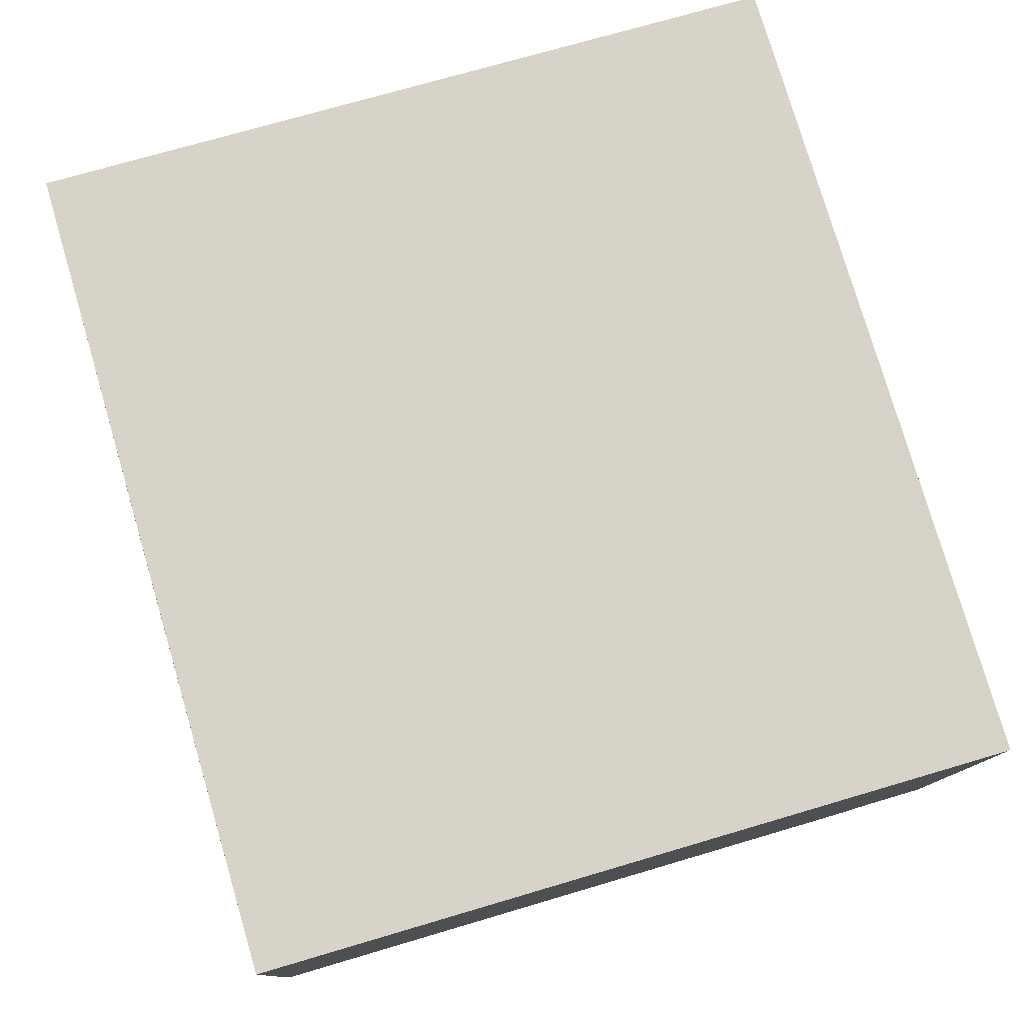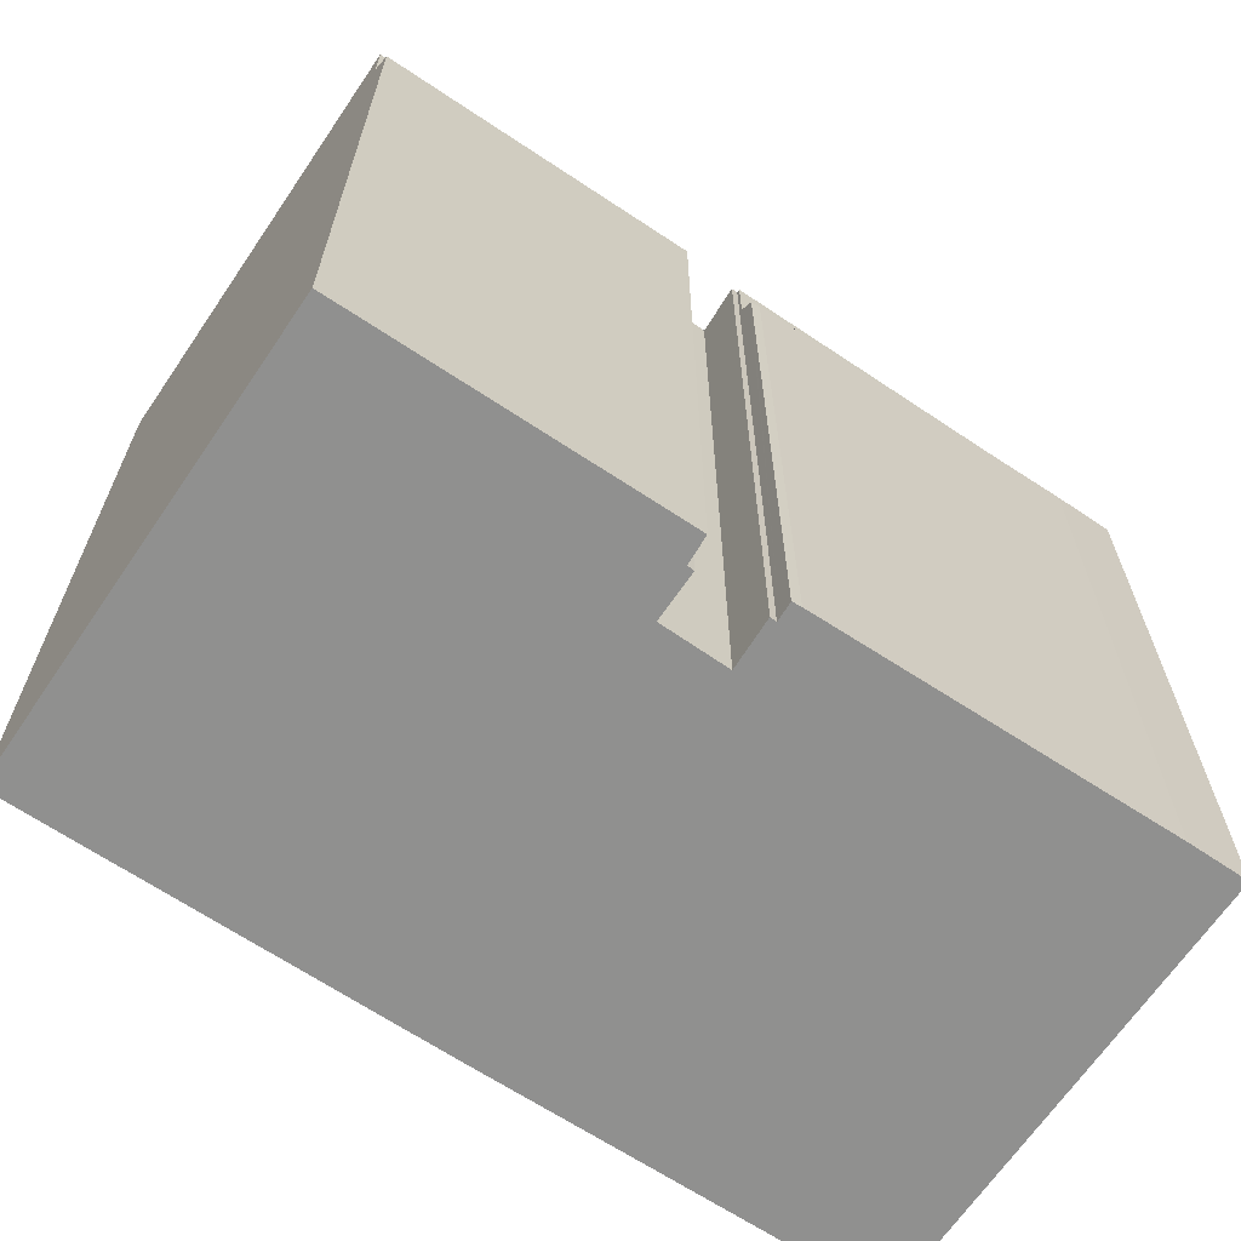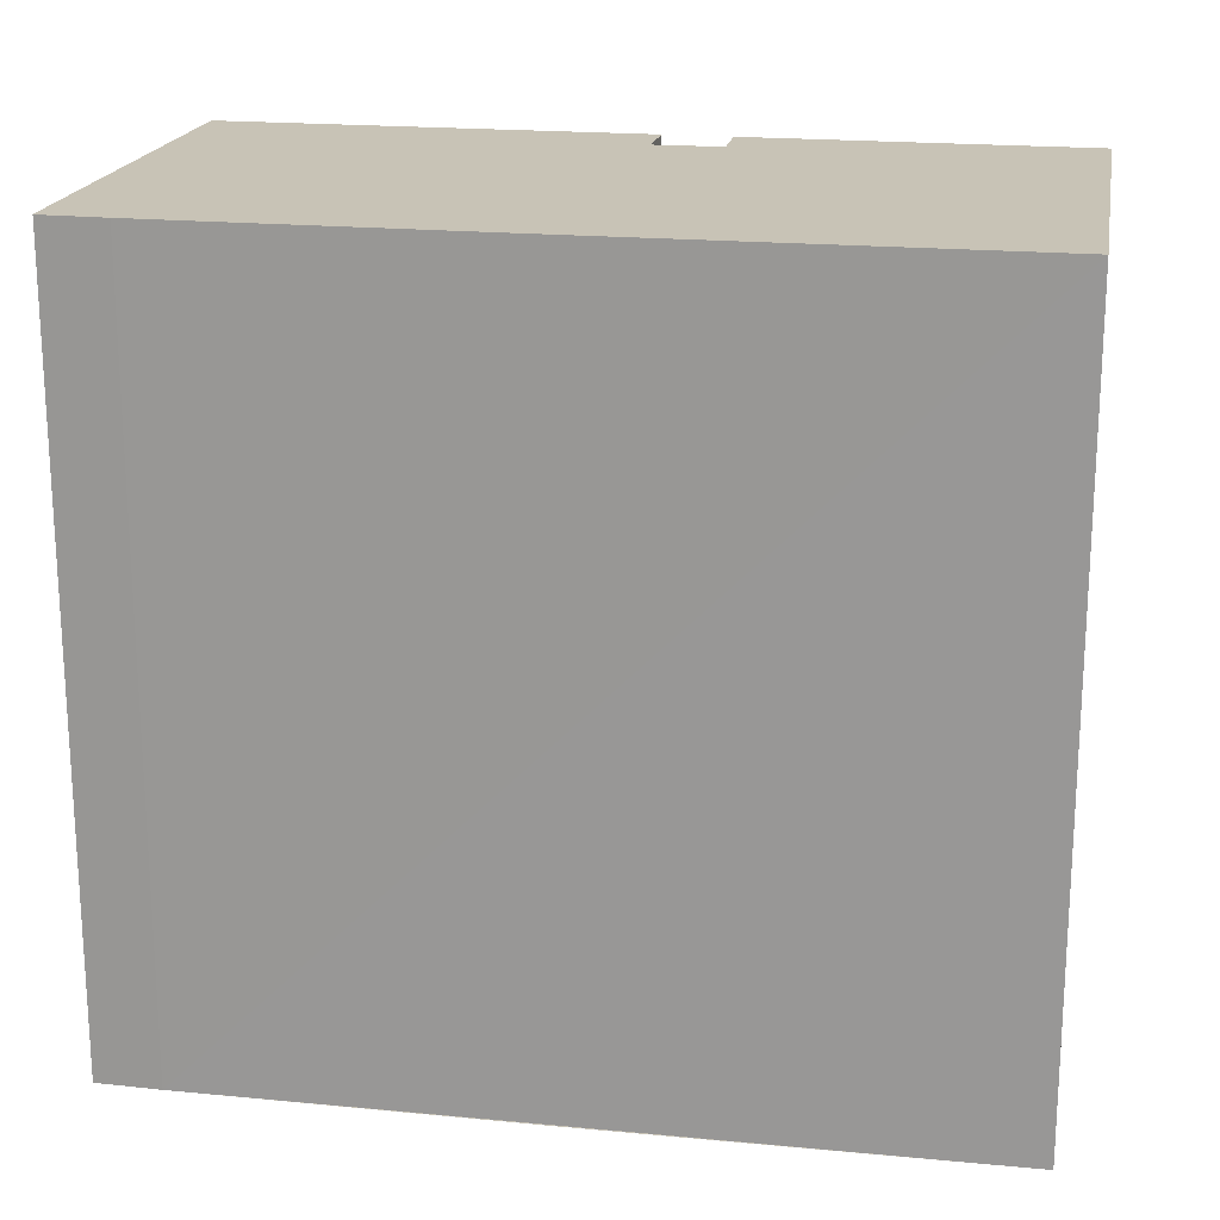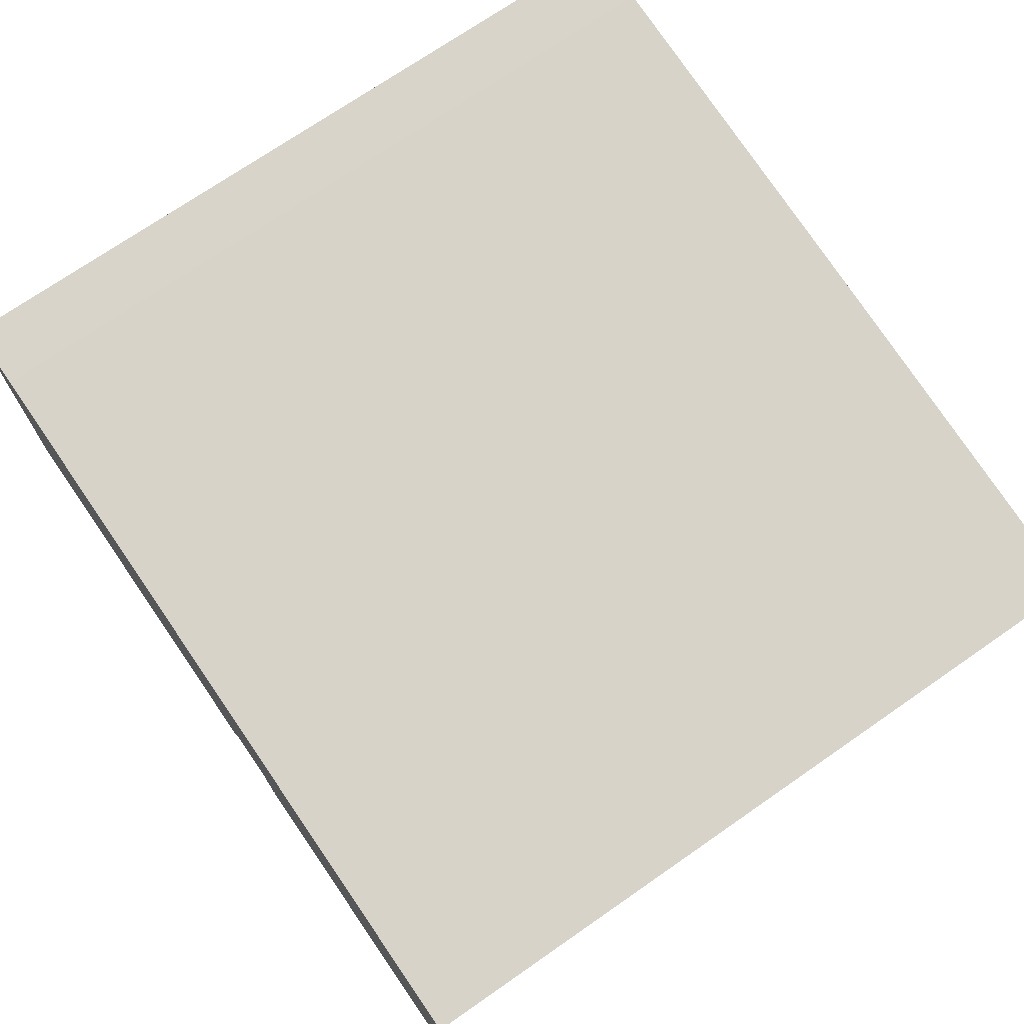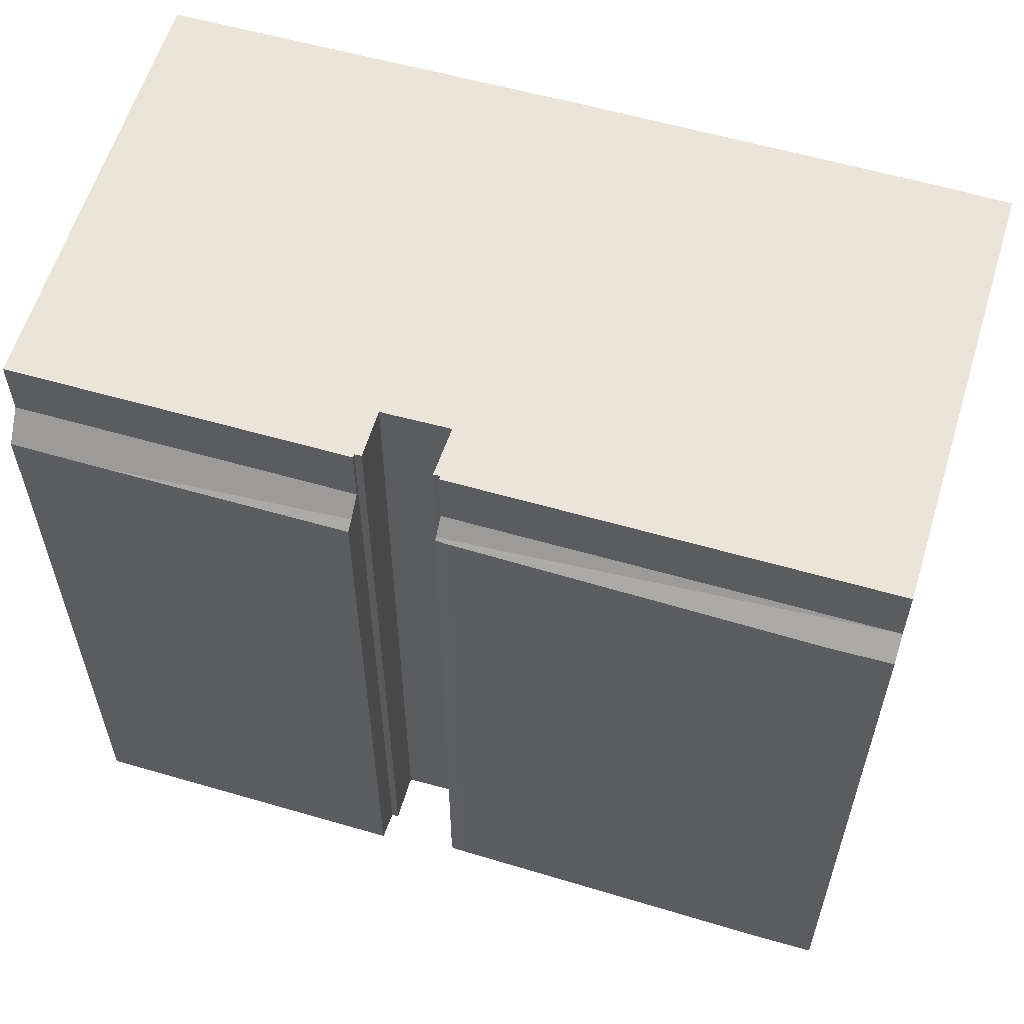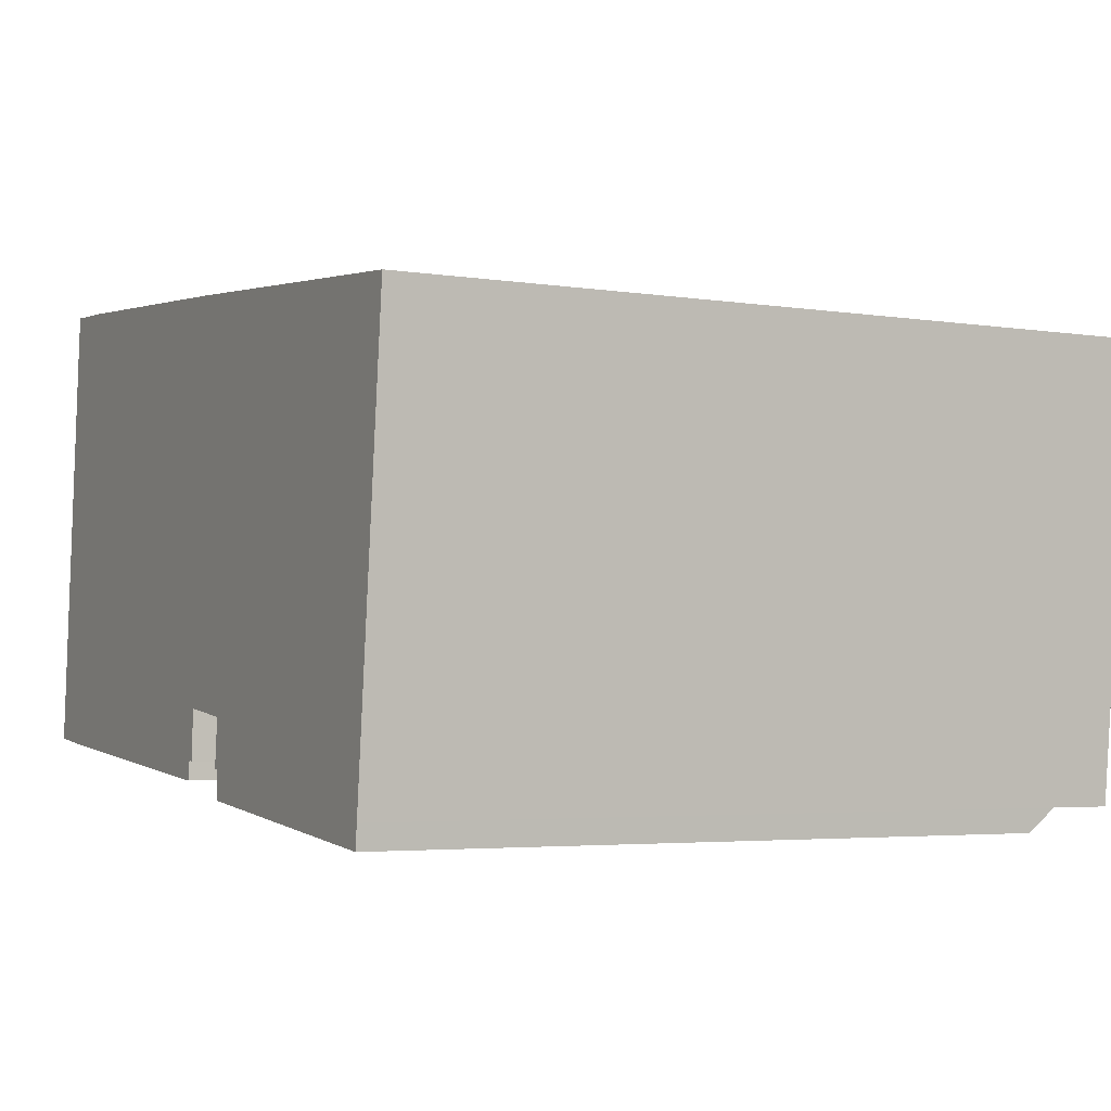
<metadata>
{"format":"obj","ext":"obj","renderer":"f3d","projection":"perspective","resolution":1024,"background":"white","views":[{"elev":72.2,"azim":73.5,"up":"+Z"},{"elev":-65.6,"azim":151.6,"up":"+Y"},{"elev":19.5,"azim":15.8,"up":"+Y"},{"elev":72.6,"azim":55.3,"up":"+Z"},{"elev":58.7,"azim":-157.8,"up":"+Y"},{"elev":-3.8,"azim":62.3,"up":"+Z"}]}
</metadata>
<code>
v  1.39 25.75 15.46
v  1.168 25.75 13.13
v  1.258 25.75 14.13
v  1.41 25.75 15.46
v  0.061 25.75 0.681
v  3.54 25.75 15.3
v  14.01 25.75 -0.696
v  3.795 25.75 15.28
v  14.02 25.75 -0.574
v  15.1 25.75 14.19
v  14.33 25.75 1.061
v  28.82 25.75 12.75
v  16.58 25.75 0.797
v  16.64 25.75 -0.846
v  16.64 25.75 -0.956
v  27.62 25.75 -2.041
v  29.16 25.75 12.72
v  16.42 25.75 -0.806
v  14.23 25.75 -0.611
v  16.64 5.854e-17 -0.956
v  16.64 5.18e-17 -0.846
v  16.42 4.935e-17 -0.806
v  16.58 -4.88e-17 0.797
v  0.061 -4.17e-17 0.681
v  1.39 -9.467e-16 15.46
v  1.168 -8.037e-16 13.13
v  1.258 -8.655e-16 14.13
v  14.33 -6.497e-17 1.061
v  14.23 3.741e-17 -0.611
v  14.02 3.515e-17 -0.574
v  14.01 4.262e-17 -0.696
v  27.62 1.25e-16 -2.041
v  29.16 -7.788e-16 12.72
v  1.41 -9.466e-16 15.46
v  3.54 -9.369e-16 15.3
v  3.795 -9.353e-16 15.28
v  28.82 -7.81e-16 12.75
v  15.1 -8.688e-16 14.19
v  24.83 22.76 -2.56
v  27.62 23.69 -2.041
v  27.54 22.77 -2.818
v  16.64 23.69 -0.956
v  16.62 23.06 -1.487
v  16.6 22.79 -1.779
v  16.62 9.105e-17 -1.487
v  16.6 1.089e-16 -1.779
v  27.54 1.726e-16 -2.818
v  24.83 1.568e-16 -2.56
v  0.061 23.69 0.681
v  14.01 23.69 -0.696
v  13.99 23.16 -1.144
v  13.67 23.08 -1.207
v  13.98 23.09 -1.216
v  2.272 23.02 -0.231
v  2 23.02 -0.208
v  0 23.04 1.411e-15
v  0 0 0
v  13.98 7.446e-17 -1.216
v  13.99 7.005e-17 -1.144
v  2 1.274e-17 -0.208
v  13.67 7.391e-17 -1.207
v  2.272 1.414e-17 -0.231
g defaultobject
f 1 2 3
f 2 1 4
f 2 4 5
f 5 4 6
f 5 6 7
f 7 6 8
f 7 8 9
f 9 8 10
f 10 11 9
f 11 10 12
f 11 12 13
f 13 12 14
f 14 12 15
f 15 12 16
f 16 12 17
f 14 18 13
f 19 9 11
f 20 14 15
f 14 20 21
f 22 13 18
f 13 22 23
f 24 2 5
f 2 24 3
f 3 24 1
f 1 24 25
f 25 24 26
f 25 26 27
f 21 18 14
f 18 21 22
f 23 11 13
f 11 23 28
f 29 9 19
f 9 29 30
f 31 5 7
f 5 31 24
f 32 15 16
f 15 32 20
f 28 19 11
f 19 28 29
f 30 7 9
f 7 30 31
f 33 16 17
f 16 33 32
f 25 4 1
f 4 25 34
f 34 6 4
f 6 34 35
f 35 8 6
f 8 35 10
f 10 35 12
f 12 35 17
f 17 35 33
f 33 35 36
f 33 36 37
f 37 36 38
f 27 34 25
f 34 27 35
f 35 27 26
f 35 26 24
f 35 24 36
f 36 24 38
f 38 24 30
f 30 24 31
f 38 30 28
f 29 28 30
f 28 37 38
f 37 28 23
f 37 23 22
f 37 22 33
f 33 22 32
f 32 22 21
f 32 21 20
f 39 40 41
f 40 39 42
f 42 39 43
f 43 39 44
f 43 20 42
f 20 43 44
f 20 44 45
f 45 44 46
f 20 40 42
f 40 20 32
f 32 41 40
f 41 32 47
f 47 39 41
f 39 47 44
f 44 47 46
f 46 47 48
f 45 32 20
f 32 45 46
f 32 46 48
f 32 48 47
f 49 50 51
f 52 51 53
f 51 52 49
f 49 52 54
f 49 54 55
f 49 55 56
f 56 24 49
f 24 56 57
f 49 31 50
f 31 49 24
f 31 51 50
f 51 31 53
f 53 31 58
f 58 31 59
f 55 57 56
f 57 55 60
f 58 52 53
f 52 58 61
f 61 54 52
f 54 61 55
f 55 61 60
f 60 61 62
f 24 59 31
f 59 24 58
f 58 24 61
f 61 24 62
f 62 24 60
f 60 24 57

</code>
